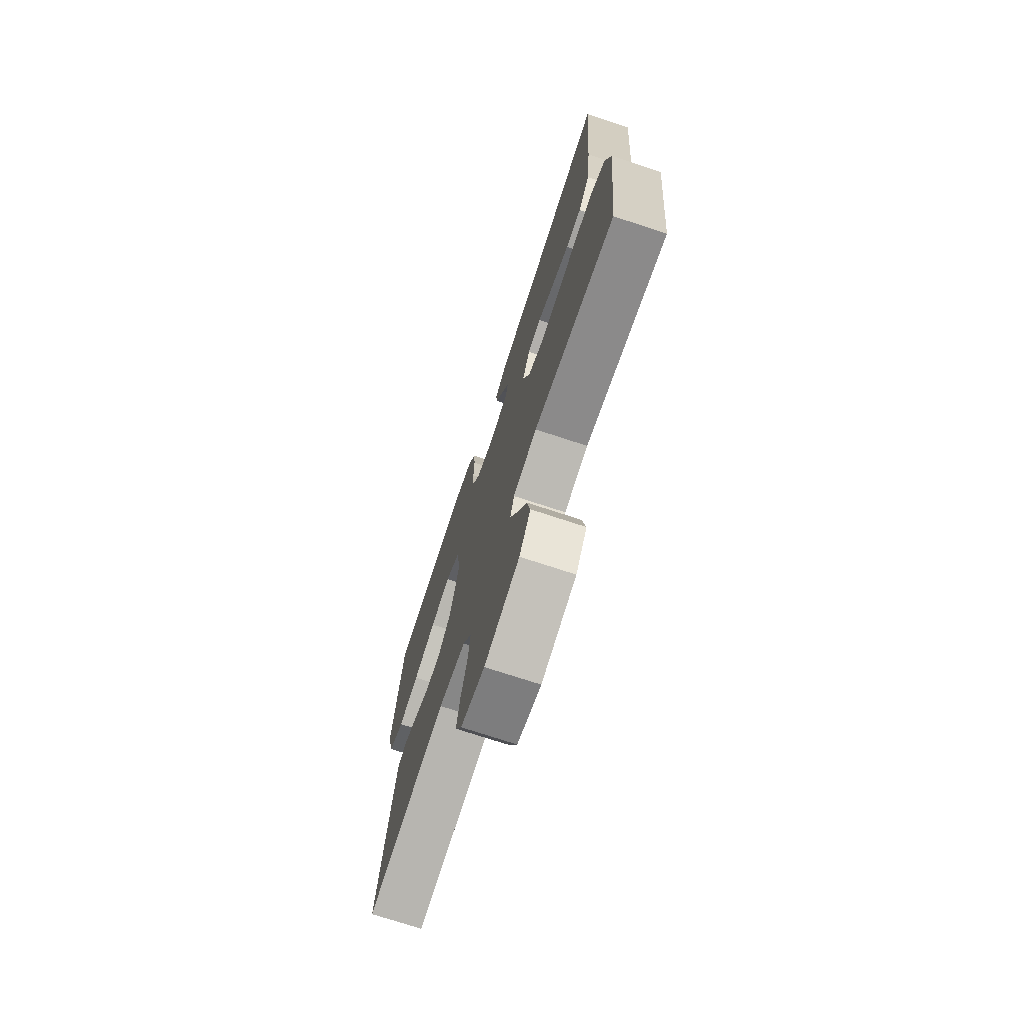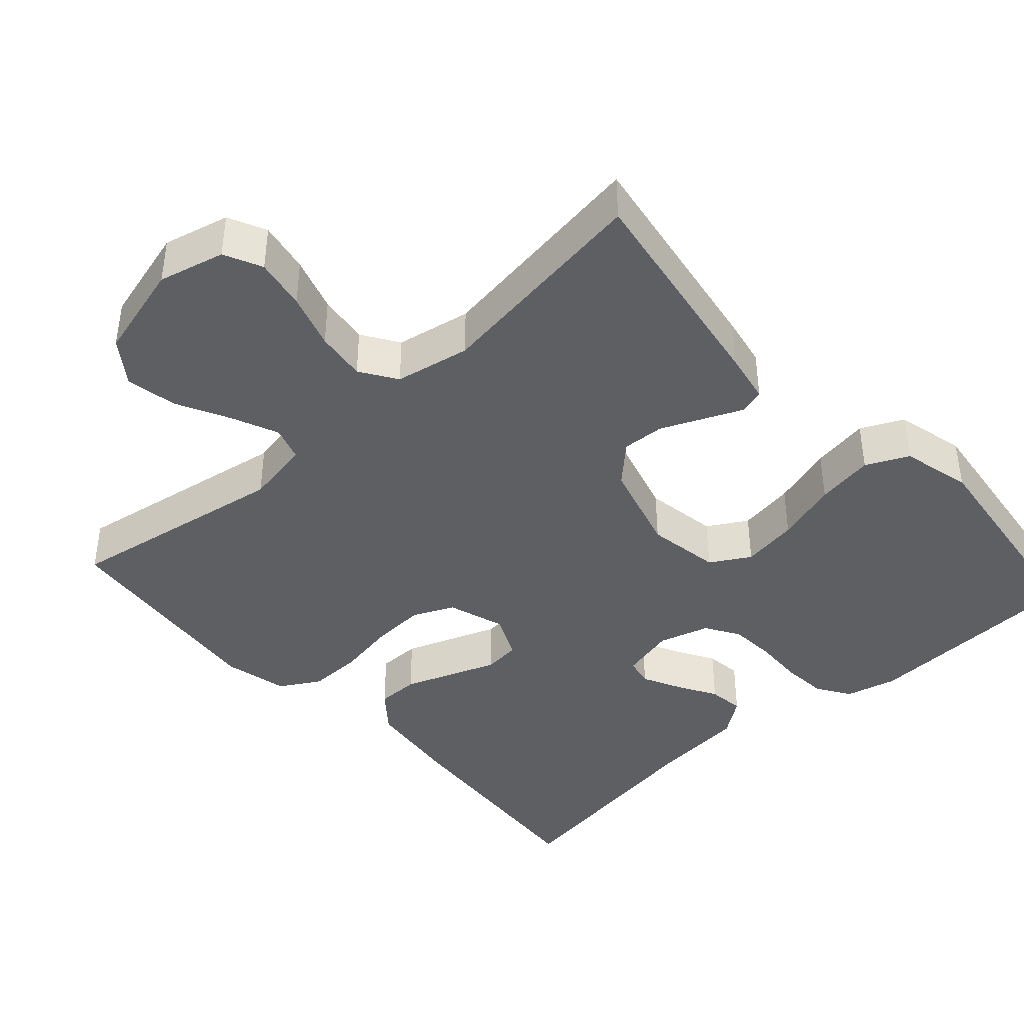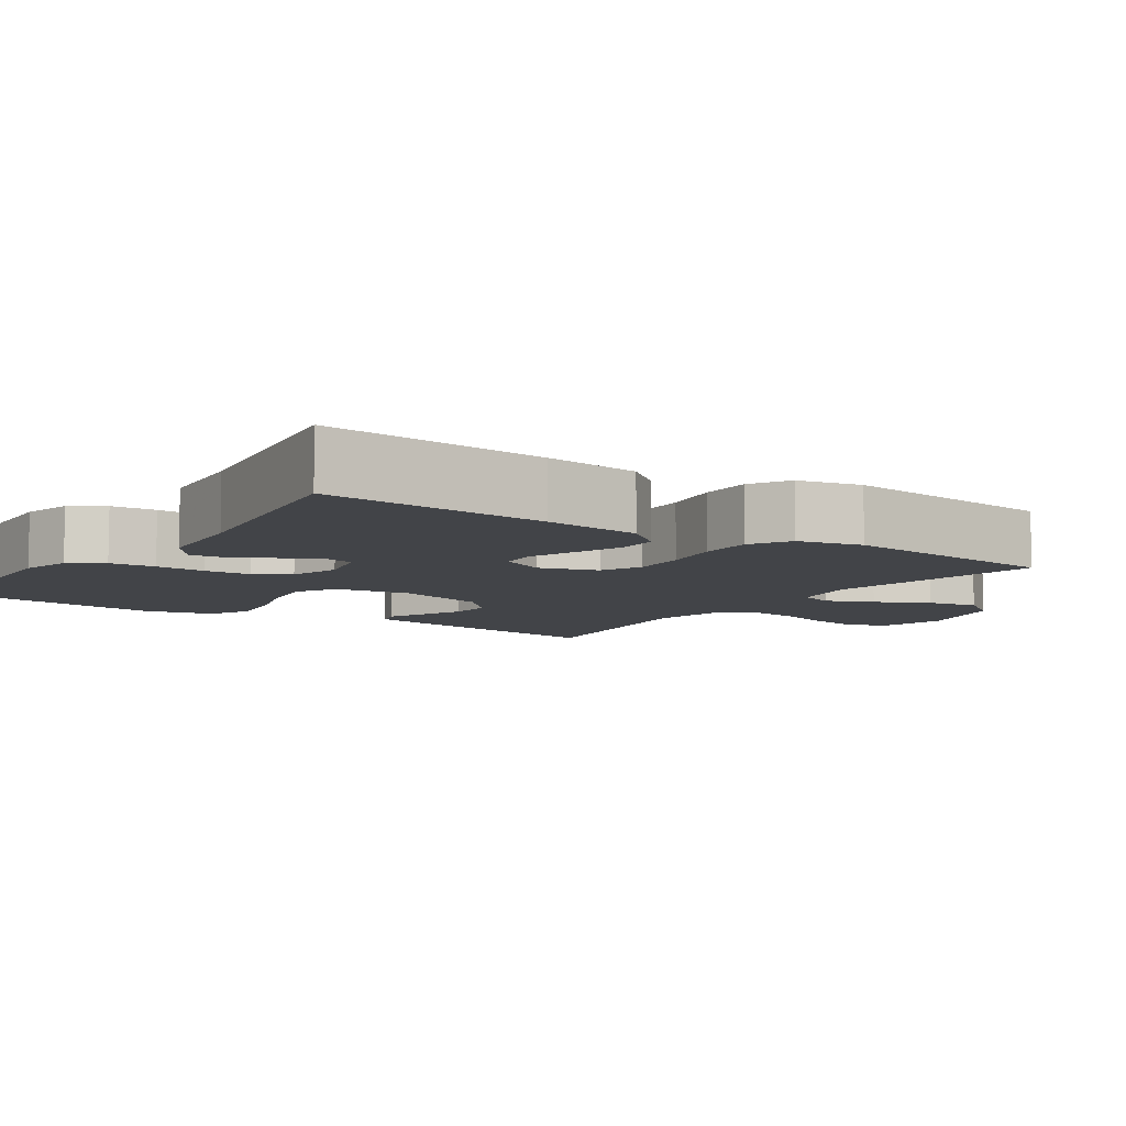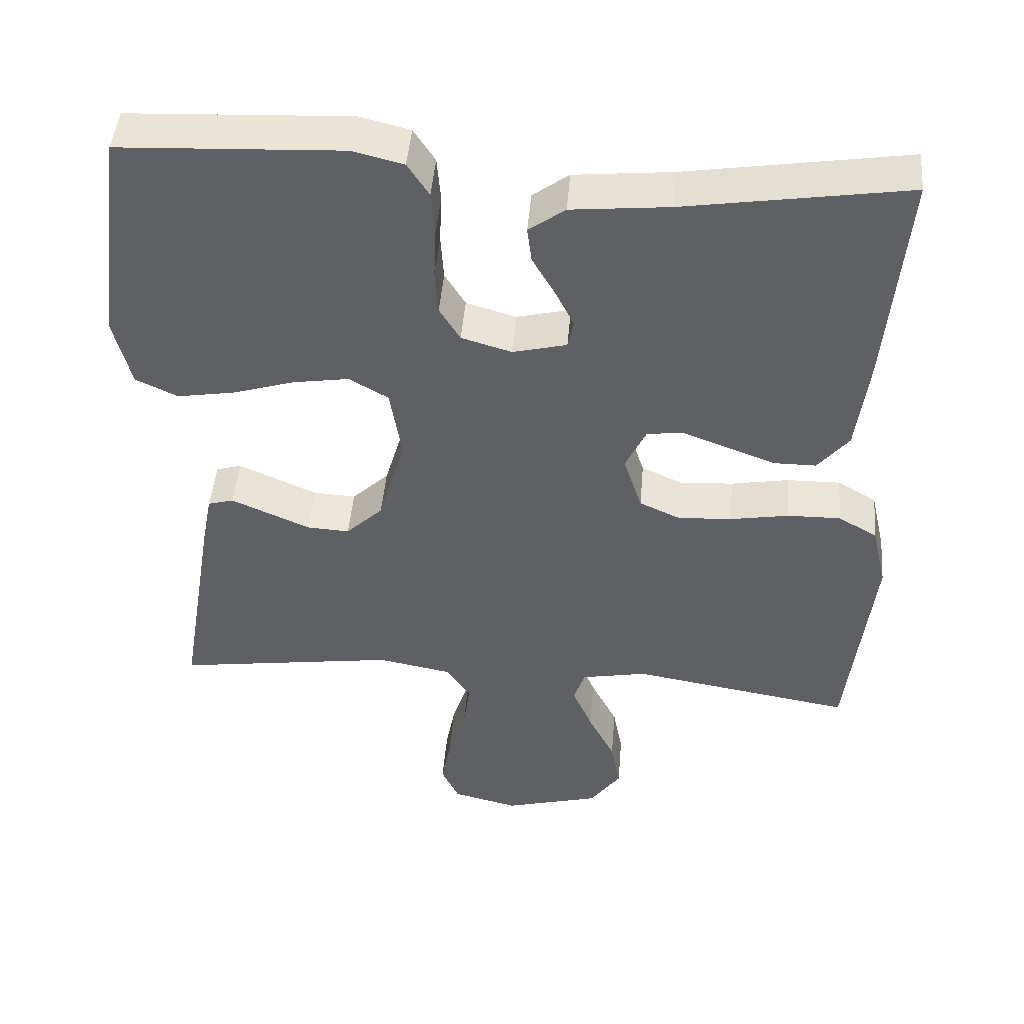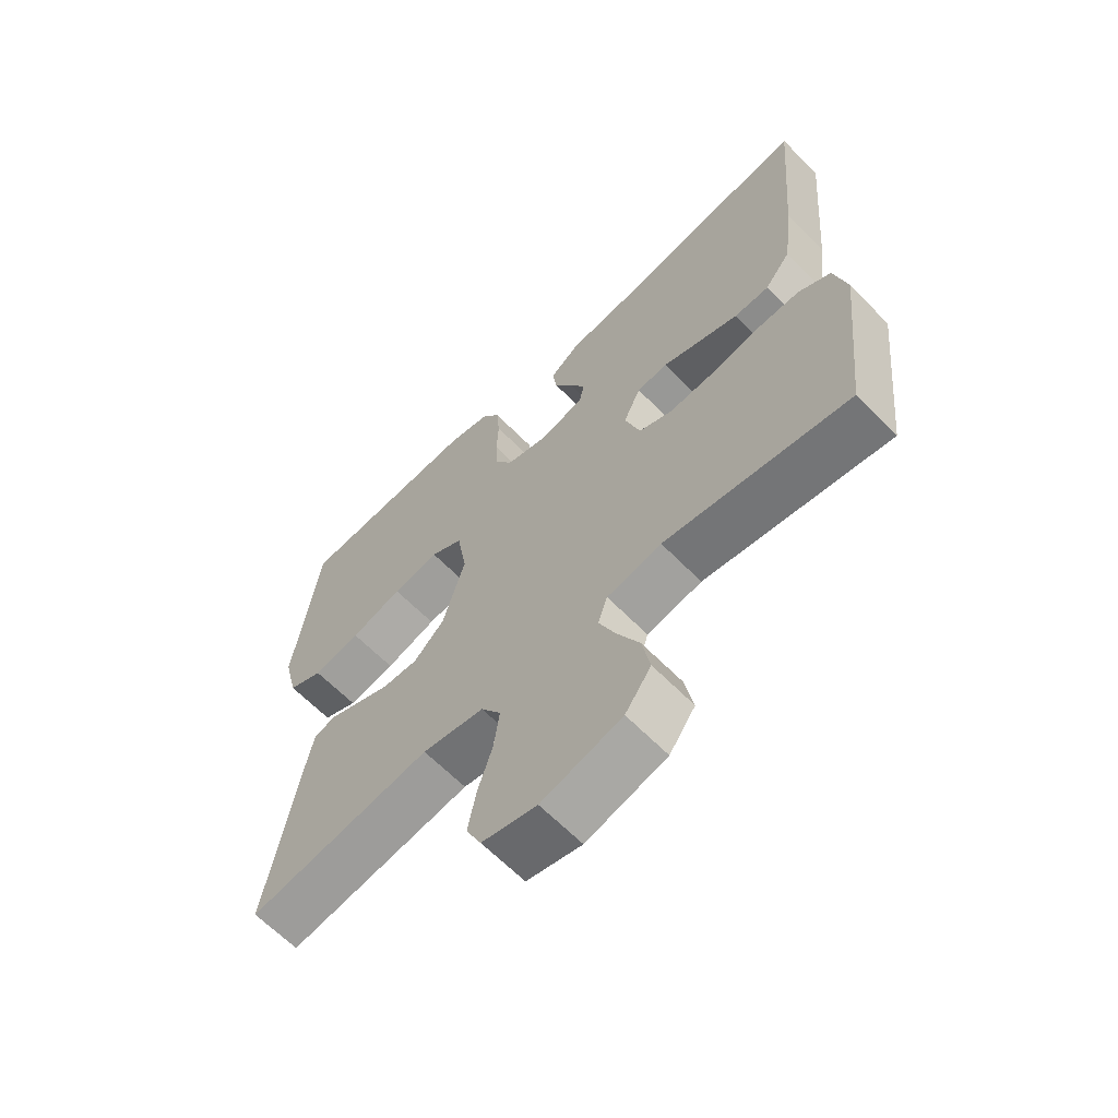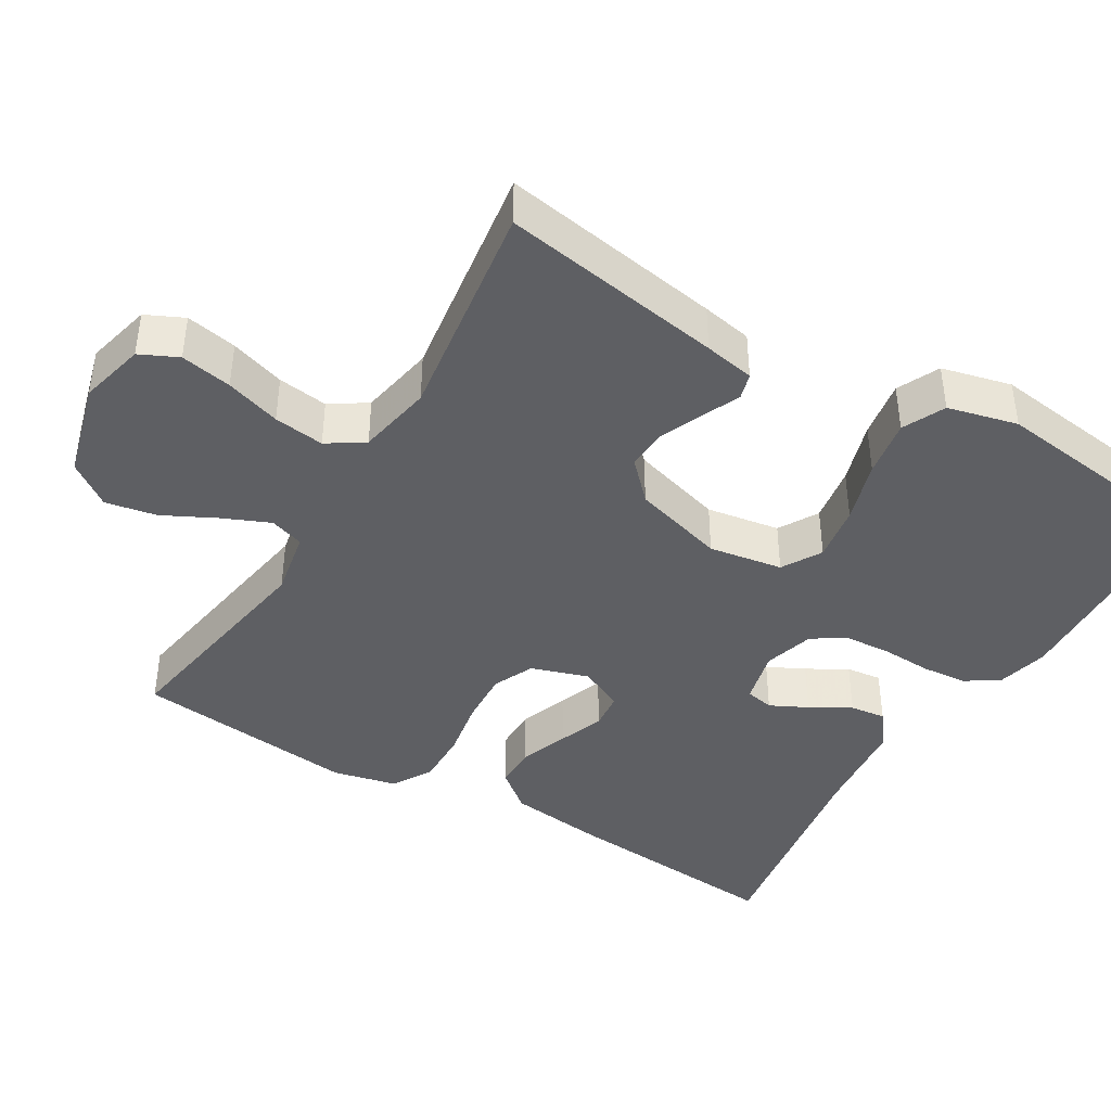
<metadata>
{"format":"obj","ext":"obj","renderer":"f3d","projection":"perspective","resolution":1024,"background":"white","views":[{"elev":-73.0,"azim":71.7,"up":"+Z"},{"elev":-41.3,"azim":-137.8,"up":"+Y"},{"elev":-7.7,"azim":55.6,"up":"+Y"},{"elev":46.4,"azim":4.8,"up":"+Z"},{"elev":-64.1,"azim":44.4,"up":"+Z"},{"elev":-41.9,"azim":-120.8,"up":"+Y"}]}
</metadata>
<code>
v 0.5 0.07 -0.5
v 0.2 0.07 -0.45
v 0.111 0.07 -0.467
v 0.096 0.07 -0.513
v 0.123 0.07 -0.576
v 0.159 0.07 -0.647
v 0.172 0.07 -0.716
v 0.13 0.07 -0.774
v 0 0.07 -0.809
v -0.089 0.07 -0.787
v -0.113 0.07 -0.736
v -0.1 0.07 -0.667
v -0.076 0.07 -0.593
v -0.067 0.07 -0.525
v -0.099 0.07 -0.476
v -0.2 0.07 -0.457
v -0.5 0.07 -0.5
v -0.45 0.07 -0.2
v -0.437 0.07 -0.132
v -0.402 0.07 -0.122
v -0.352 0.07 -0.144
v -0.295 0.07 -0.169
v -0.238 0.07 -0.172
v -0.188 0.07 -0.124
v -0.152 0.07 0
v -0.168 0.07 0.099
v -0.221 0.07 0.13
v -0.297 0.07 0.118
v -0.381 0.07 0.092
v -0.459 0.07 0.079
v -0.516 0.07 0.106
v -0.539 0.07 0.2
v -0.5 0.07 0.5
v -0.2 0.07 0.514
v -0.131 0.07 0.497
v -0.102 0.07 0.452
v -0.097 0.07 0.391
v -0.1 0.07 0.324
v -0.096 0.07 0.262
v -0.068 0.07 0.216
v 0 0.07 0.196
v 0.073 0.07 0.214
v 0.081 0.07 0.252
v 0.056 0.07 0.302
v 0.025 0.07 0.356
v 0.019 0.07 0.404
v 0.068 0.07 0.44
v 0.2 0.07 0.453
v 0.5 0.07 0.5
v 0.475 0.07 0.2
v 0.459 0.07 0.07
v 0.417 0.07 0.018
v 0.36 0.07 0.018
v 0.295 0.07 0.042
v 0.234 0.07 0.065
v 0.184 0.07 0.06
v 0.156 0.07 0
v 0.181 0.07 -0.077
v 0.236 0.07 -0.102
v 0.309 0.07 -0.098
v 0.388 0.07 -0.084
v 0.46 0.07 -0.083
v 0.513 0.07 -0.114
v 0.533 0.07 -0.2
v 0.5 0 -0.5
v 0.2 0 -0.45
v 0.111 0 -0.467
v 0.096 0 -0.513
v 0.123 0 -0.576
v 0.159 0 -0.647
v 0.172 0 -0.716
v 0.13 0 -0.774
v 0 0 -0.809
v -0.089 0 -0.787
v -0.113 0 -0.736
v -0.1 0 -0.667
v -0.076 0 -0.593
v -0.067 0 -0.525
v -0.099 0 -0.476
v -0.2 0 -0.457
v -0.5 0 -0.5
v -0.45 0 -0.2
v -0.437 0 -0.132
v -0.402 0 -0.122
v -0.352 0 -0.144
v -0.295 0 -0.169
v -0.238 0 -0.172
v -0.188 0 -0.124
v -0.152 0 0
v -0.168 0 0.099
v -0.221 0 0.13
v -0.297 0 0.118
v -0.381 0 0.092
v -0.459 0 0.079
v -0.516 0 0.106
v -0.539 0 0.2
v -0.5 0 0.5
v -0.2 0 0.514
v -0.131 0 0.497
v -0.102 0 0.452
v -0.097 0 0.391
v -0.1 0 0.324
v -0.096 0 0.262
v -0.068 0 0.216
v 0 0 0.196
v 0.073 0 0.214
v 0.081 0 0.252
v 0.056 0 0.302
v 0.025 0 0.356
v 0.019 0 0.404
v 0.068 0 0.44
v 0.2 0 0.453
v 0.5 0 0.5
v 0.475 0 0.2
v 0.459 0 0.07
v 0.417 0 0.018
v 0.36 0 0.018
v 0.295 0 0.042
v 0.234 0 0.065
v 0.184 0 0.06
v 0.156 0 0
v 0.181 0 -0.077
v 0.236 0 -0.102
v 0.309 0 -0.098
v 0.388 0 -0.084
v 0.46 0 -0.083
v 0.513 0 -0.114
v 0.533 0 -0.2
f 63 64 1 2
f 60 61 62 63
f 59 60 63 2
f 58 59 2 3
f 57 58 3 4
f 52 53 54 55
f 50 51 52 55
f 48 49 50 55
f 48 55 56
f 47 48 56 57
f 44 45 46 47
f 43 44 47
f 35 36 37 38
f 35 38 39
f 34 35 39
f 33 34 39
f 32 33 39 40
f 28 29 30 31
f 27 28 31 32
f 18 19 20 21
f 16 17 18 21
f 15 16 21 22
f 14 15 22 23
f 10 11 12 13
f 10 13 14
f 9 10 14
f 8 9 14
f 5 6 7 8
f 4 5 8 14
f 43 47 57
f 42 43 57 4
f 41 42 4 14
f 27 32 40 41
f 26 27 41
f 25 26 41 14
f 24 25 14
f 14 23 24
f 66 65 128 127
f 127 126 125 124
f 66 127 124 123
f 67 66 123 122
f 68 67 122 121
f 119 118 117 116
f 119 116 115 114
f 119 114 113 112
f 120 119 112
f 121 120 112 111
f 111 110 109 108
f 111 108 107
f 102 101 100 99
f 103 102 99
f 103 99 98
f 103 98 97
f 104 103 97 96
f 95 94 93 92
f 96 95 92 91
f 85 84 83 82
f 85 82 81 80
f 86 85 80 79
f 87 86 79 78
f 77 76 75 74
f 78 77 74
f 78 74 73
f 78 73 72
f 72 71 70 69
f 78 72 69 68
f 121 111 107
f 68 121 107 106
f 78 68 106 105
f 105 104 96 91
f 105 91 90
f 78 105 90 89
f 78 89 88
f 88 87 78
f 1 65 66 2
f 2 66 67 3
f 3 67 68 4
f 4 68 69 5
f 5 69 70 6
f 6 70 71 7
f 7 71 72 8
f 8 72 73 9
f 9 73 74 10
f 10 74 75 11
f 11 75 76 12
f 12 76 77 13
f 13 77 78 14
f 14 78 79 15
f 15 79 80 16
f 16 80 81 17
f 17 81 82 18
f 18 82 83 19
f 19 83 84 20
f 20 84 85 21
f 21 85 86 22
f 22 86 87 23
f 23 87 88 24
f 24 88 89 25
f 25 89 90 26
f 26 90 91 27
f 27 91 92 28
f 28 92 93 29
f 29 93 94 30
f 30 94 95 31
f 31 95 96 32
f 32 96 97 33
f 33 97 98 34
f 34 98 99 35
f 35 99 100 36
f 36 100 101 37
f 37 101 102 38
f 38 102 103 39
f 39 103 104 40
f 40 104 105 41
f 41 105 106 42
f 42 106 107 43
f 43 107 108 44
f 44 108 109 45
f 45 109 110 46
f 46 110 111 47
f 47 111 112 48
f 48 112 113 49
f 49 113 114 50
f 50 114 115 51
f 51 115 116 52
f 52 116 117 53
f 53 117 118 54
f 54 118 119 55
f 55 119 120 56
f 56 120 121 57
f 57 121 122 58
f 58 122 123 59
f 59 123 124 60
f 60 124 125 61
f 61 125 126 62
f 62 126 127 63
f 63 127 128 64
f 64 128 65 1

</code>
